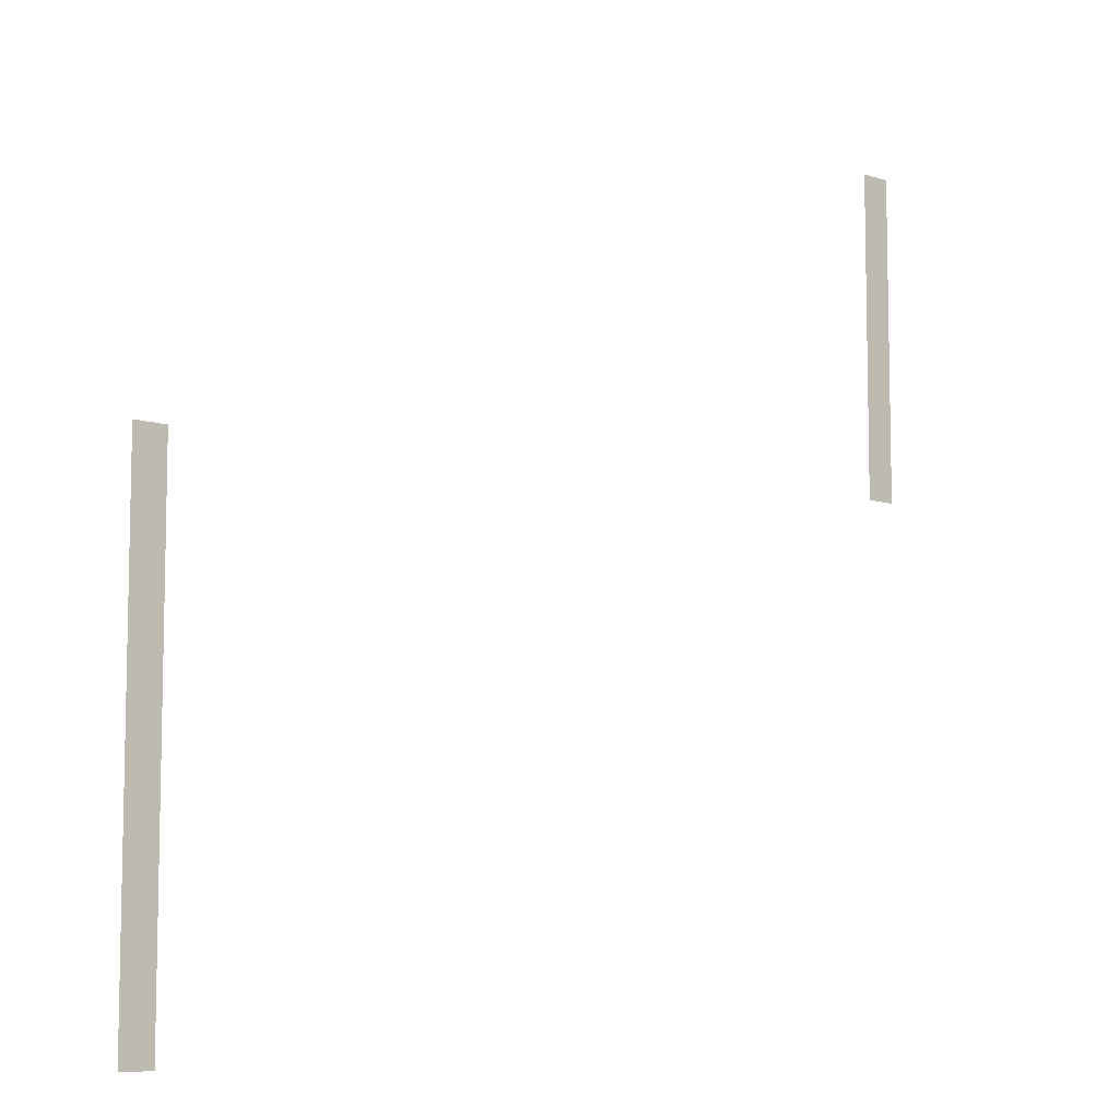
<metadata>
{"format":"obj","ext":"obj","renderer":"f3d","projection":"perspective","resolution":1024,"background":"white","views":[{"elev":-8.2,"azim":137.6,"up":"+Y"}]}
</metadata>
<code>
v -6.88 -3.52 0
v -7.04 -3.52 0
v -7.04 -3.36 0
v -6.88 -3.36 0
v -6.88 -3.68 0
v -7.04 -3.68 0
v -7.04 -3.52 0
v -6.88 -3.52 0
v -6.88 -3.84 0
v -7.04 -3.84 0
v -7.04 -3.68 0
v -6.88 -3.68 0
v -6.88 -4 0
v -7.04 -4 0
v -7.04 -3.84 0
v -6.88 -3.84 0
v -6.88 -4.16 0
v -7.04 -4.16 0
v -7.04 -4 0
v -6.88 -4 0
v -6.88 -4.32 0
v -7.04 -4.32 0
v -7.04 -4.16 0
v -6.88 -4.16 0
v -6.88 -4.48 0
v -7.04 -4.48 0
v -7.04 -4.32 0
v -6.88 -4.32 0
v -6.88 -4.64 0
v -7.04 -4.64 0
v -7.04 -4.48 0
v -6.88 -4.48 0
v -6.88 -4.8 0
v -7.04 -4.8 0
v -7.04 -4.64 0
v -6.88 -4.64 0
v -6.88 -4.96 0
v -7.04 -4.96 0
v -7.04 -4.8 0
v -6.88 -4.8 0
v -2.72 -5.28 0
v -2.88 -5.28 0
v -2.88 -5.12 0
v -2.72 -5.12 0
v -2.72 -5.44 0
v -2.88 -5.44 0
v -2.88 -5.28 0
v -2.72 -5.28 0
v -2.72 -5.6 0
v -2.88 -5.6 0
v -2.88 -5.44 0
v -2.72 -5.44 0
v -2.72 -5.76 0
v -2.88 -5.76 0
v -2.88 -5.6 0
v -2.72 -5.6 0
v -2.72 -5.92 0
v -2.88 -5.92 0
v -2.88 -5.76 0
v -2.72 -5.76 0
v -2.72 -6.08 0
v -2.88 -6.08 0
v -2.88 -5.92 0
v -2.72 -5.92 0
v -2.72 -6.24 0
v -2.88 -6.24 0
v -2.88 -6.08 0
v -2.72 -6.08 0
v -2.72 -6.4 0
v -2.88 -6.4 0
v -2.88 -6.24 0
v -2.72 -6.24 0
v -2.72 -6.56 0
v -2.88 -6.56 0
v -2.88 -6.4 0
v -2.72 -6.4 0
v -2.72 -6.72 0
v -2.88 -6.72 0
v -2.88 -6.56 0
v -2.72 -6.56 0
v -2.72 -6.88 0
v -2.88 -6.88 0
v -2.88 -6.72 0
v -2.72 -6.72 0
v -2.72 -7.04 0
v -2.88 -7.04 0
v -2.88 -6.88 0
v -2.72 -6.88 0
v -2.72 -7.2 0
v -2.88 -7.2 0
v -2.88 -7.04 0
v -2.72 -7.04 0
v -2.72 -7.36 0
v -2.88 -7.36 0
v -2.88 -7.2 0
v -2.72 -7.2 0
v -2.72 -7.52 0
v -2.88 -7.52 0
v -2.88 -7.36 0
v -2.72 -7.36 0
g Level_02_mesh_0004
f 1 2 3 4
f 5 6 7 8
f 9 10 11 12
f 13 14 15 16
f 17 18 19 20
f 21 22 23 24
f 25 26 27 28
f 29 30 31 32
f 33 34 35 36
f 37 38 39 40
f 41 42 43 44
f 45 46 47 48
f 49 50 51 52
f 53 54 55 56
f 57 58 59 60
f 61 62 63 64
f 65 66 67 68
f 69 70 71 72
f 73 74 75 76
f 77 78 79 80
f 81 82 83 84
f 85 86 87 88
f 89 90 91 92
f 93 94 95 96
f 97 98 99 100

</code>
